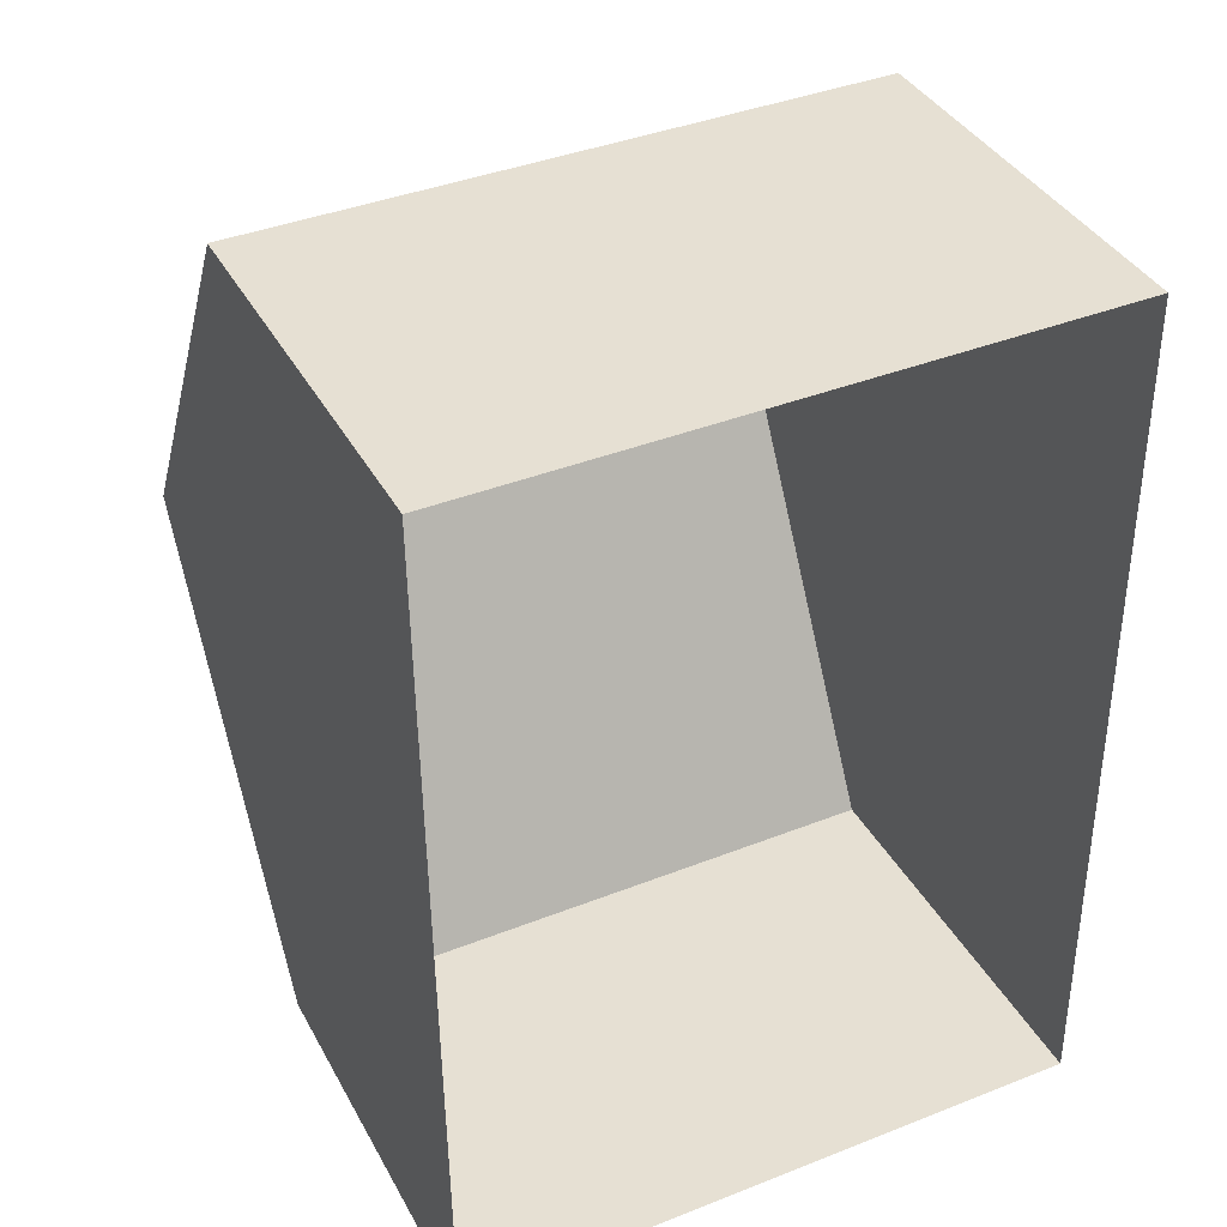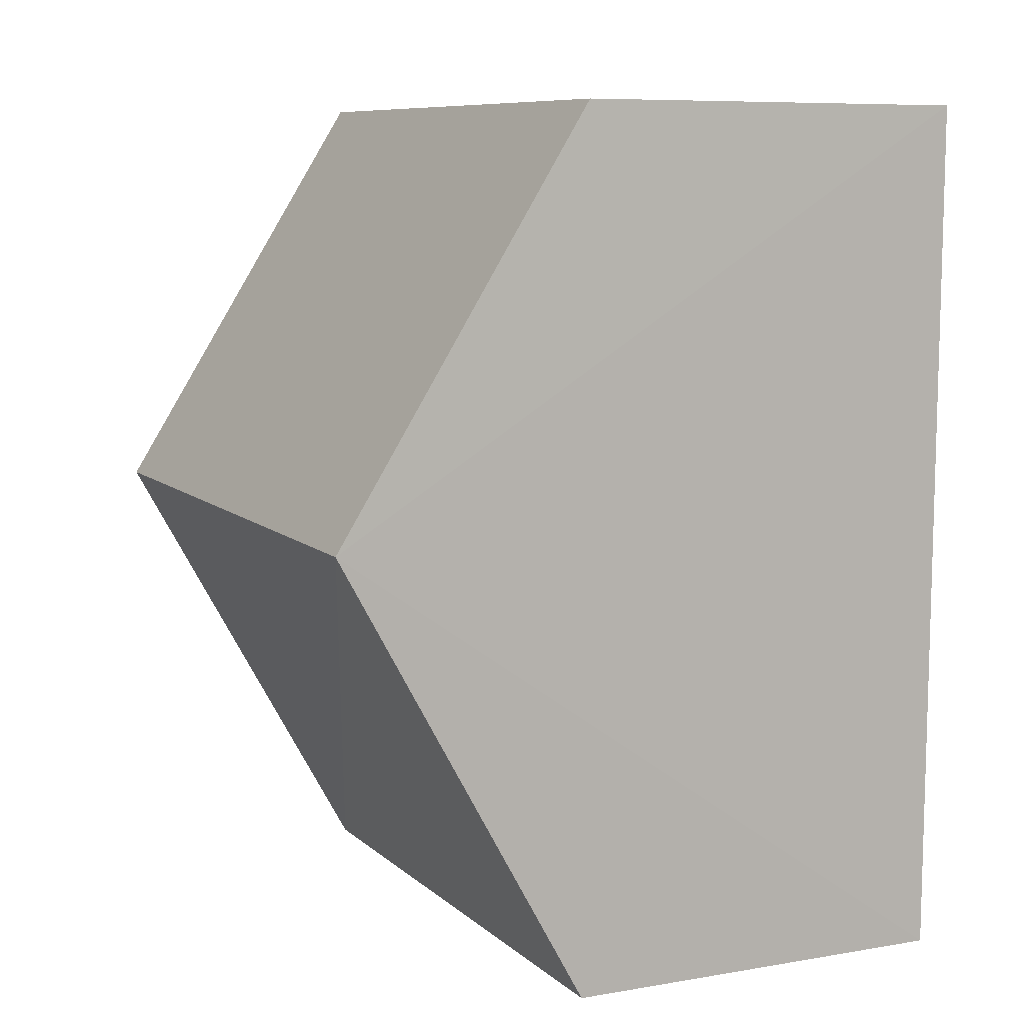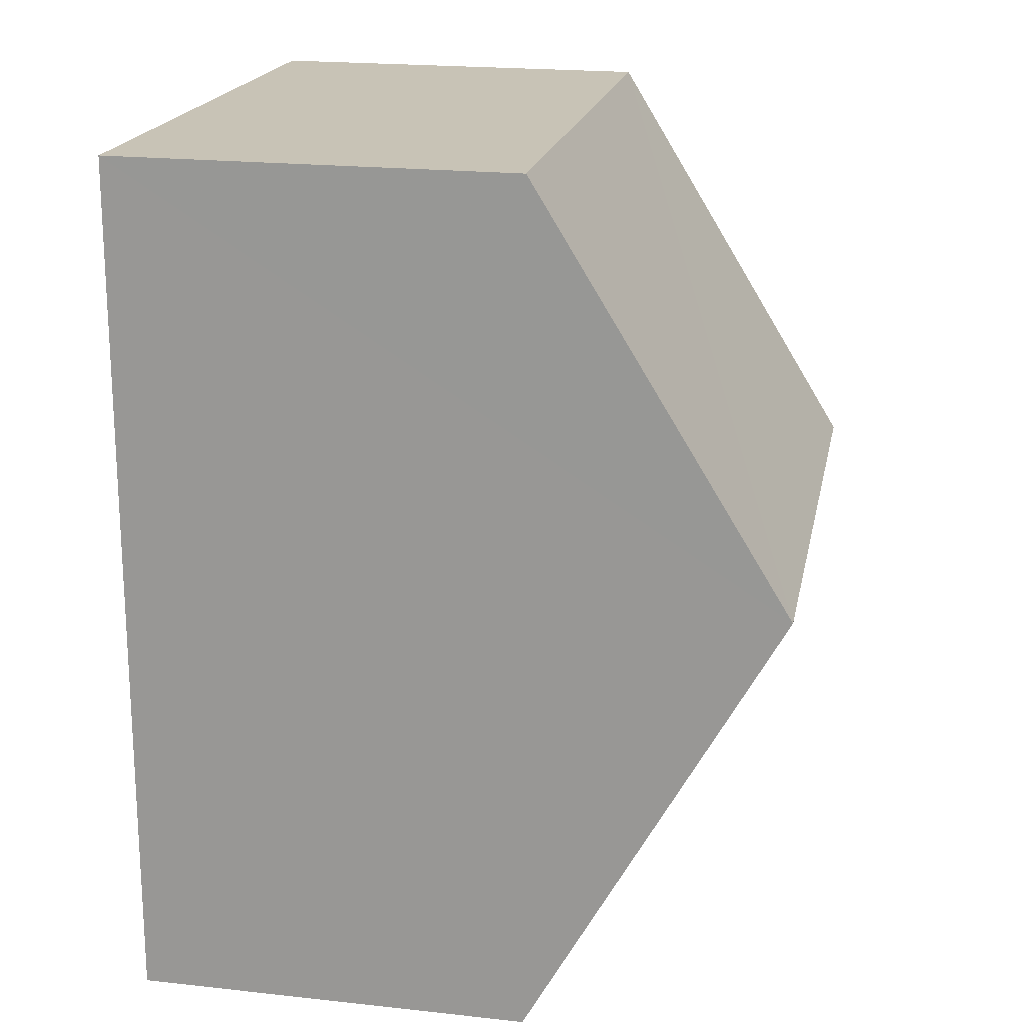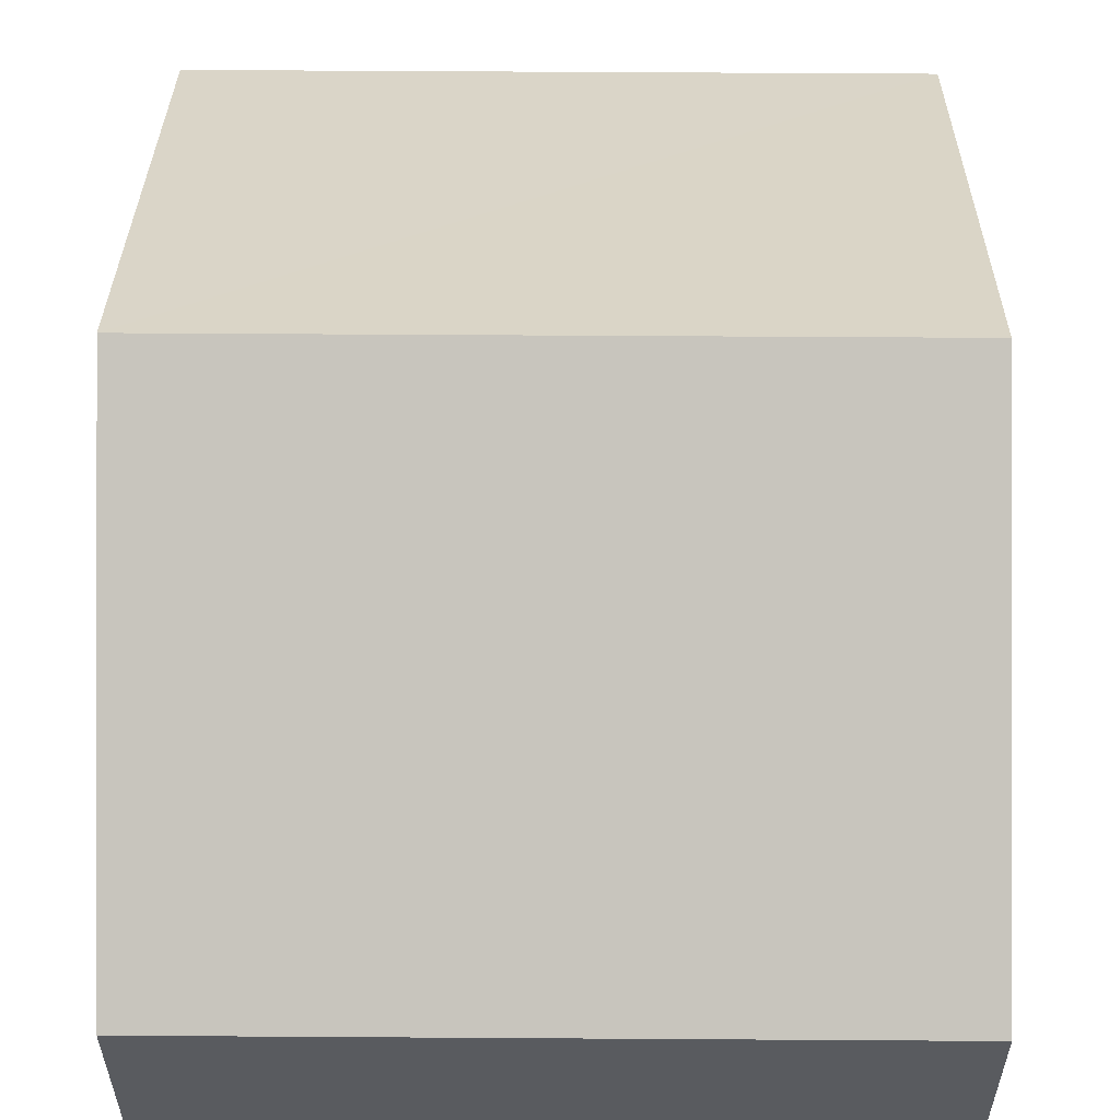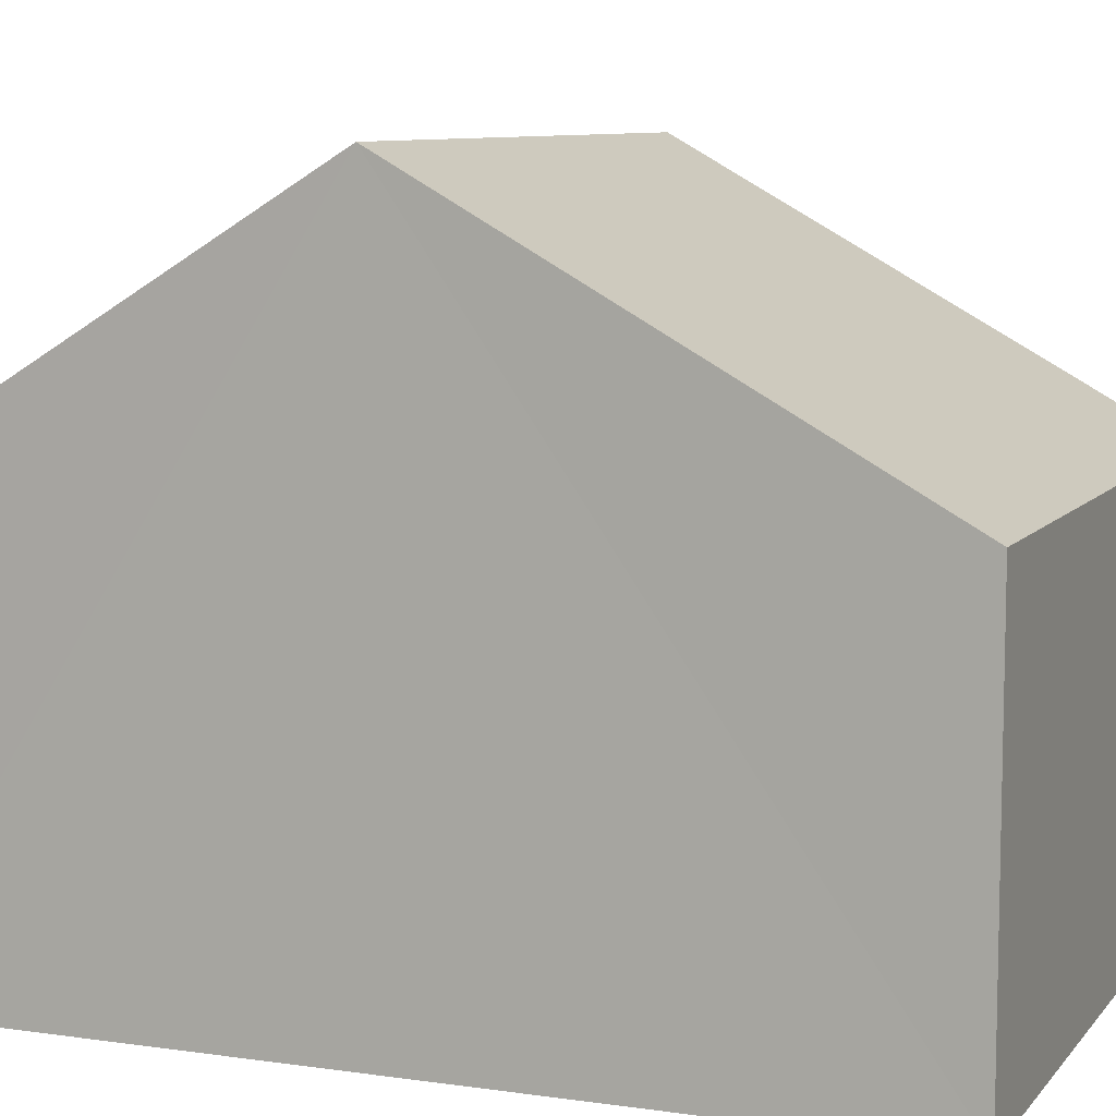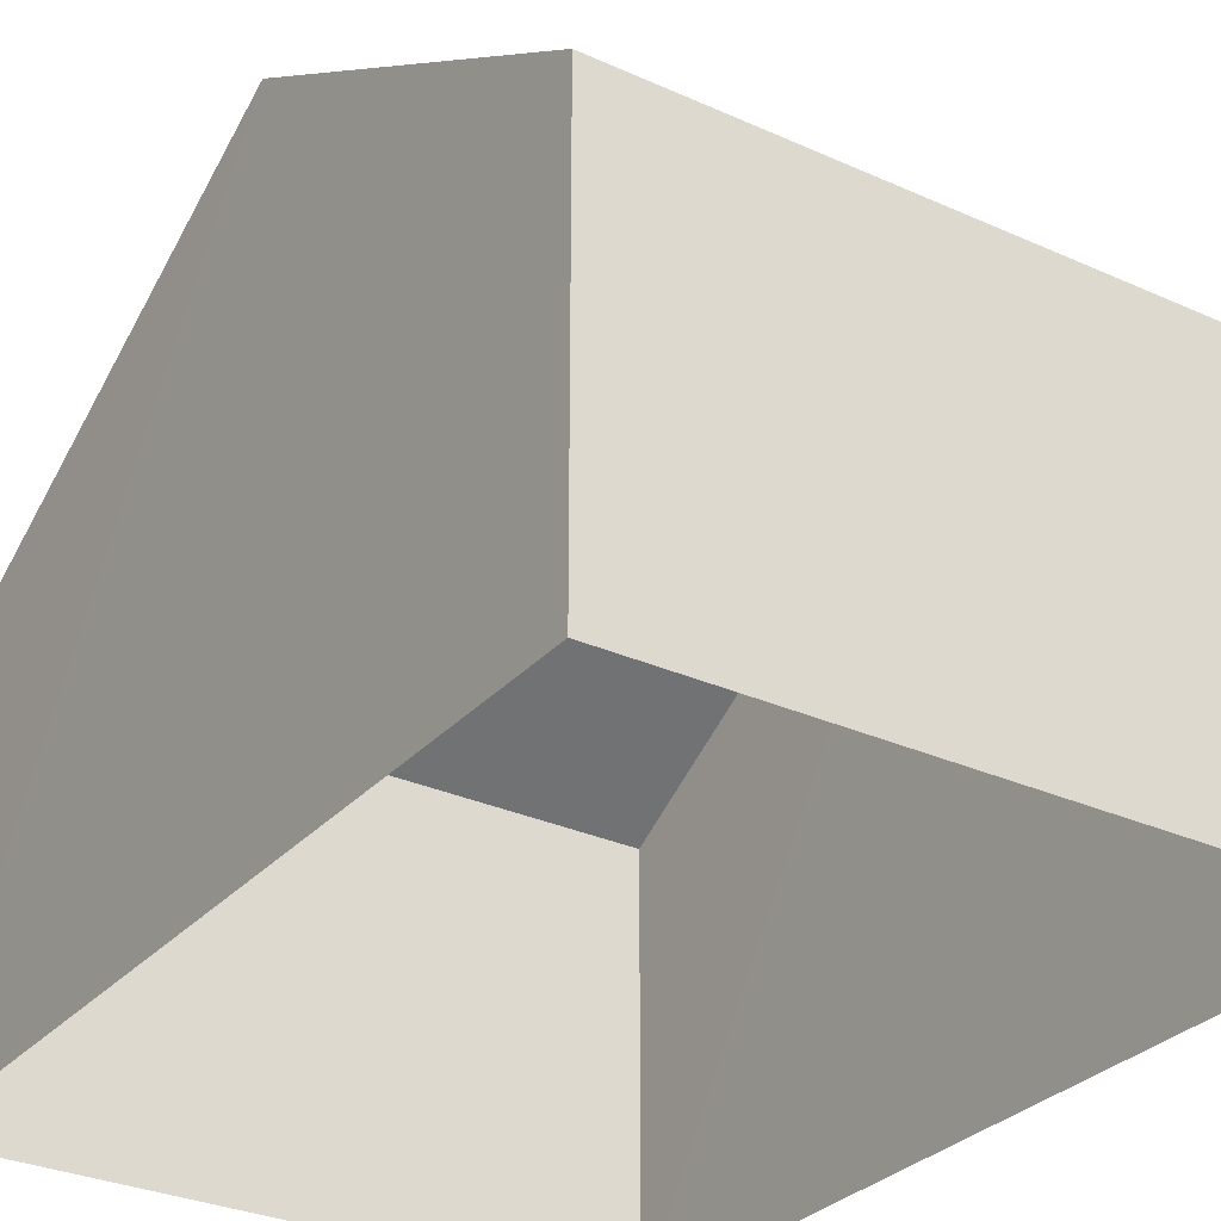
<metadata>
{"format":"obj","ext":"obj","renderer":"f3d","projection":"perspective","resolution":1024,"background":"white","views":[{"elev":38.4,"azim":154.1,"up":"+Y"},{"elev":8.0,"azim":64.4,"up":"+Y"},{"elev":20.1,"azim":-78.9,"up":"+Y"},{"elev":58.1,"azim":179.7,"up":"+Z"},{"elev":8.4,"azim":-69.0,"up":"+Z"},{"elev":-30.2,"azim":145.9,"up":"+Z"}]}
</metadata>
<code>
v -3.725e+05 -1.045e+05 28.32
v -3.725e+05 -1.045e+05 28.32
v -3.725e+05 -1.045e+05 28.32
v -3.725e+05 -1.045e+05 28.32
v -3.725e+05 -1.045e+05 32.67
v -3.725e+05 -1.045e+05 32.67
v -3.725e+05 -1.045e+05 35.43
v -3.725e+05 -1.045e+05 35.43
v -3.725e+05 -1.045e+05 32.67
v -3.725e+05 -1.045e+05 32.67
f 1 2 3
f 4 1 3
f 5 6 7
f 8 5 7
f 9 10 8
f 7 9 8
f 6 1 4
f 6 5 1
f 6 4 7
f 4 3 7
f 3 9 7
f 10 3 2
f 10 9 3
f 10 2 8
f 2 1 8
f 1 5 8

</code>
